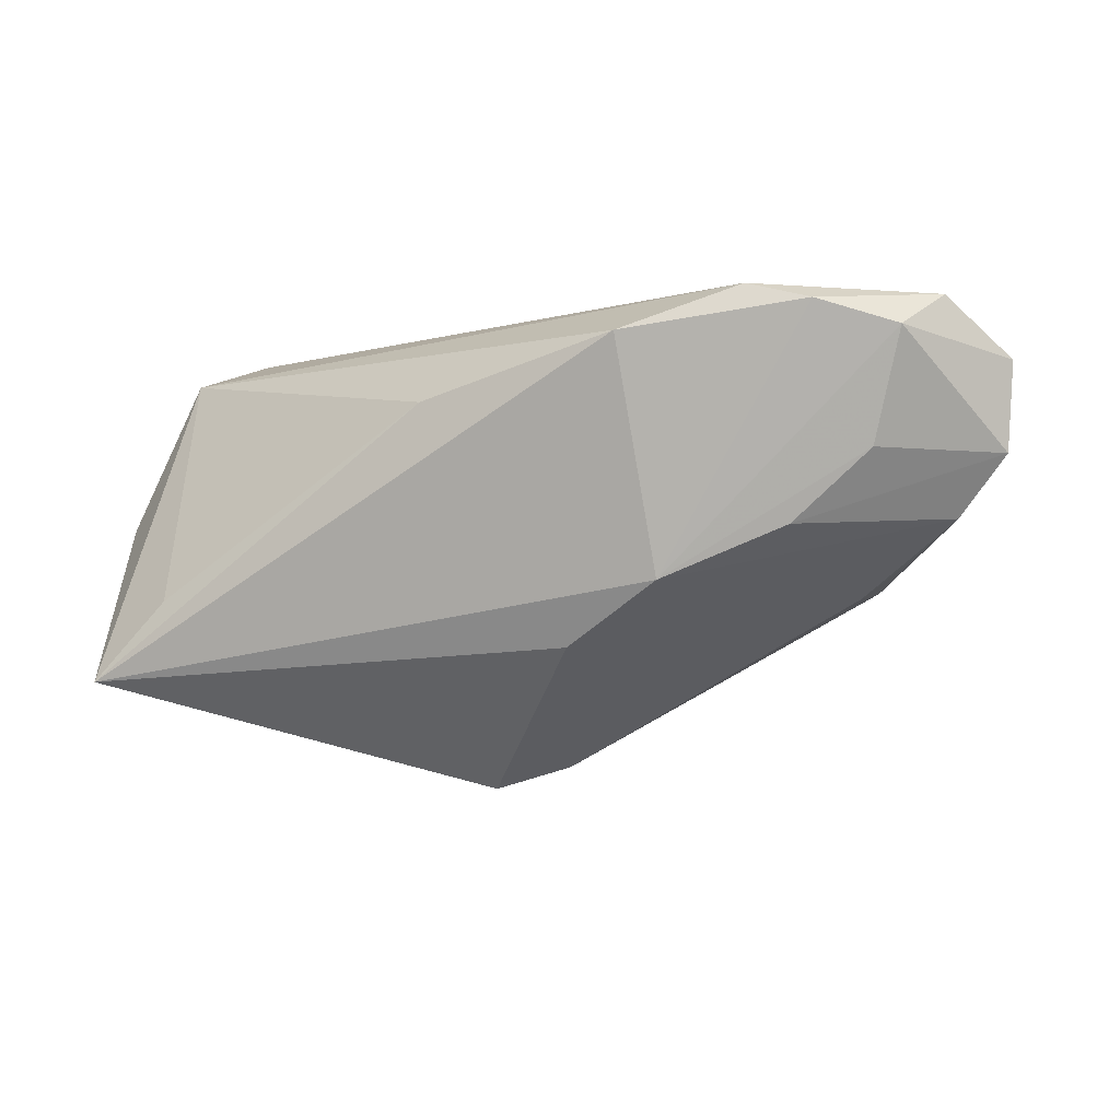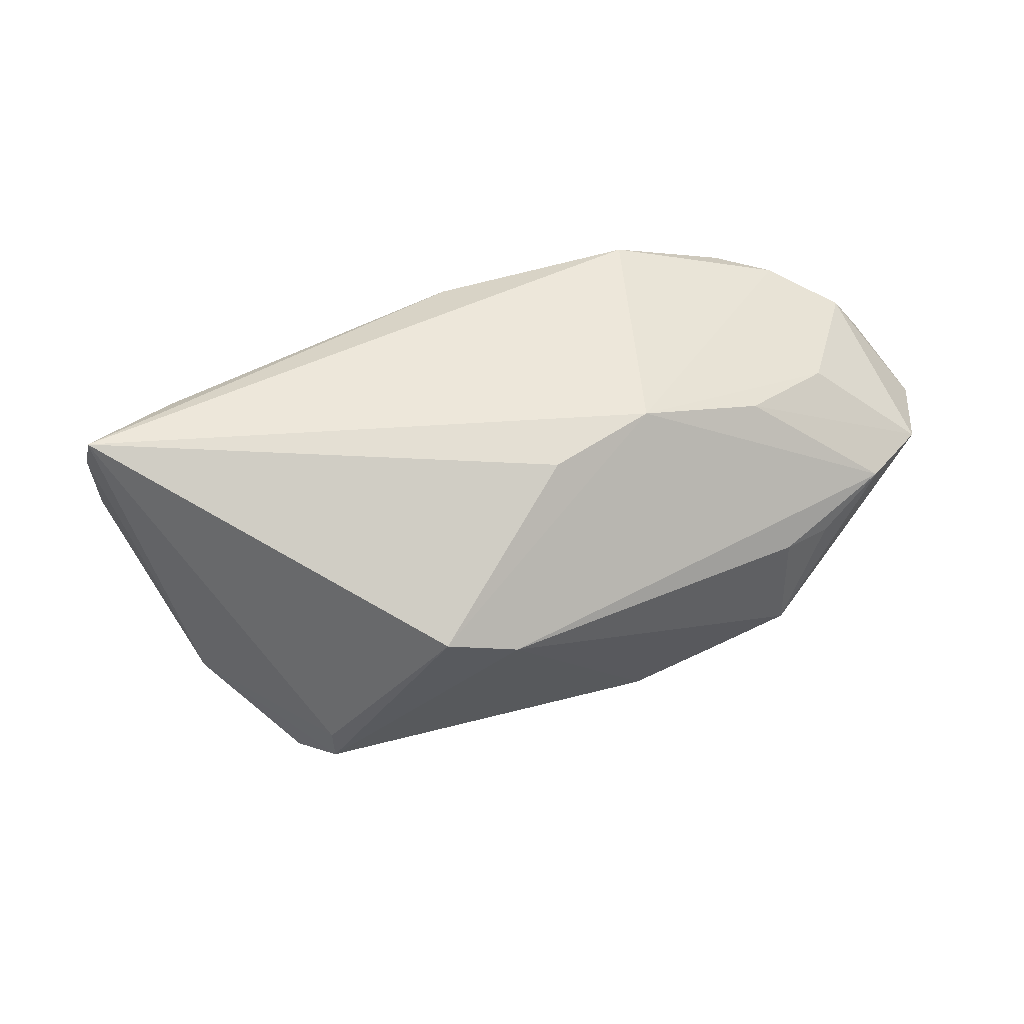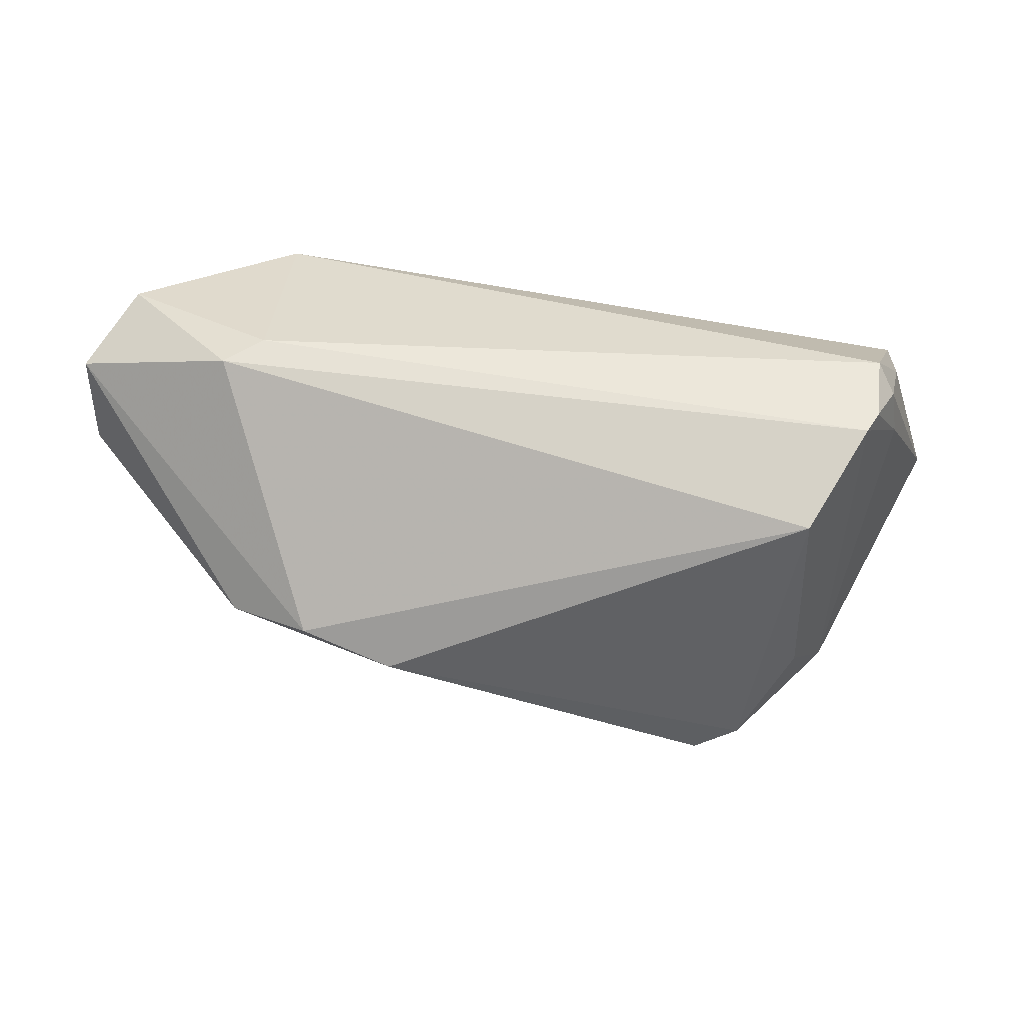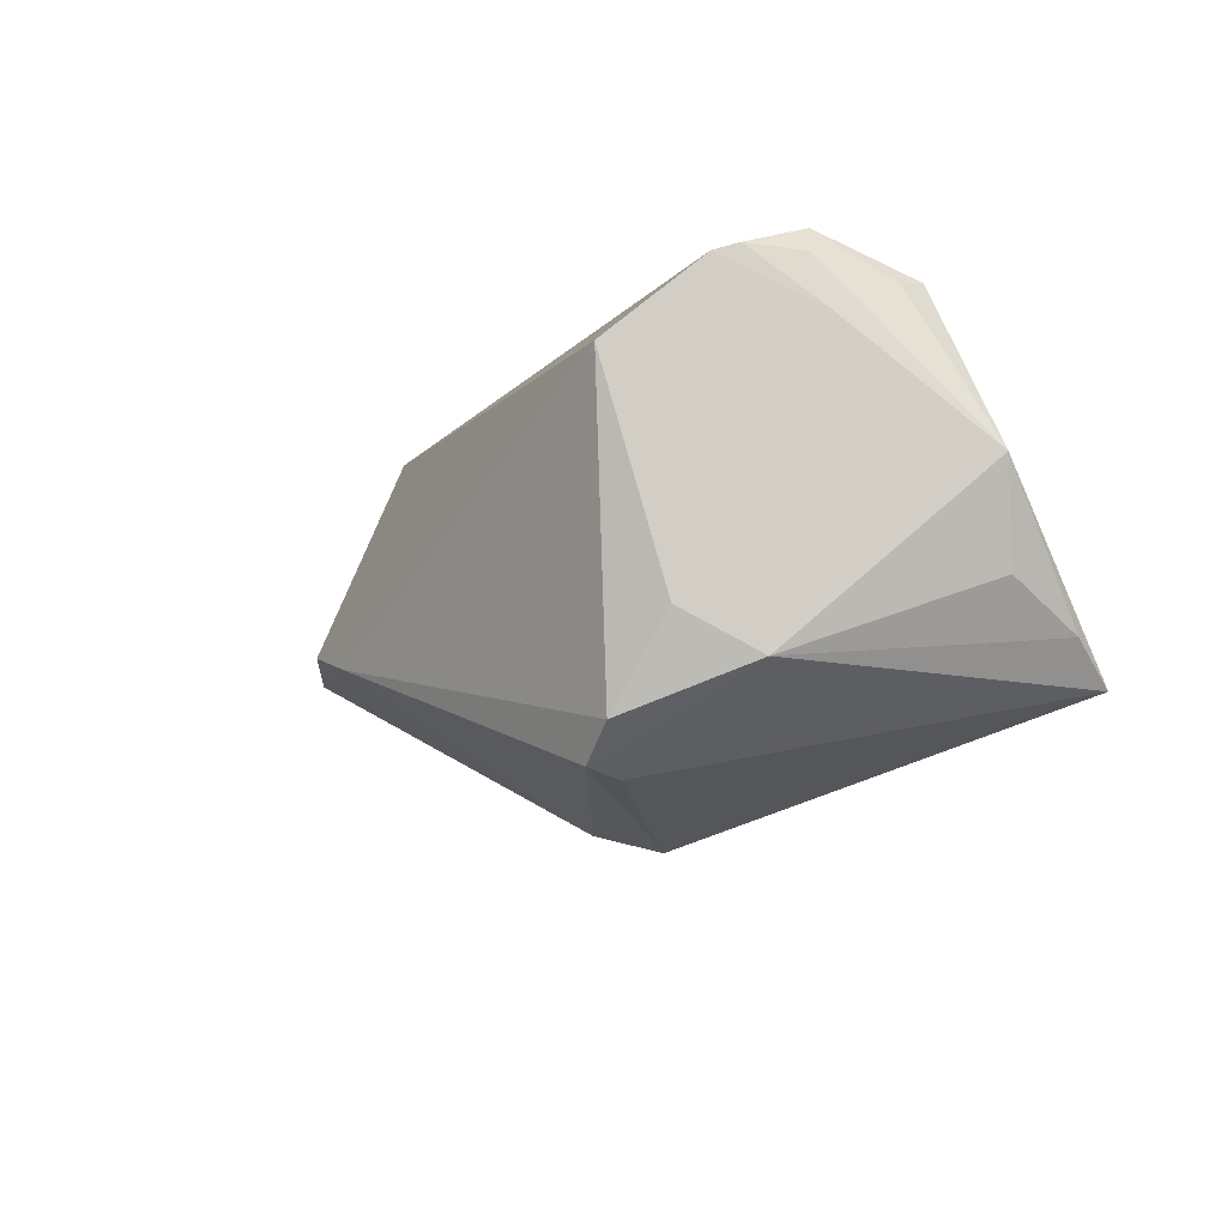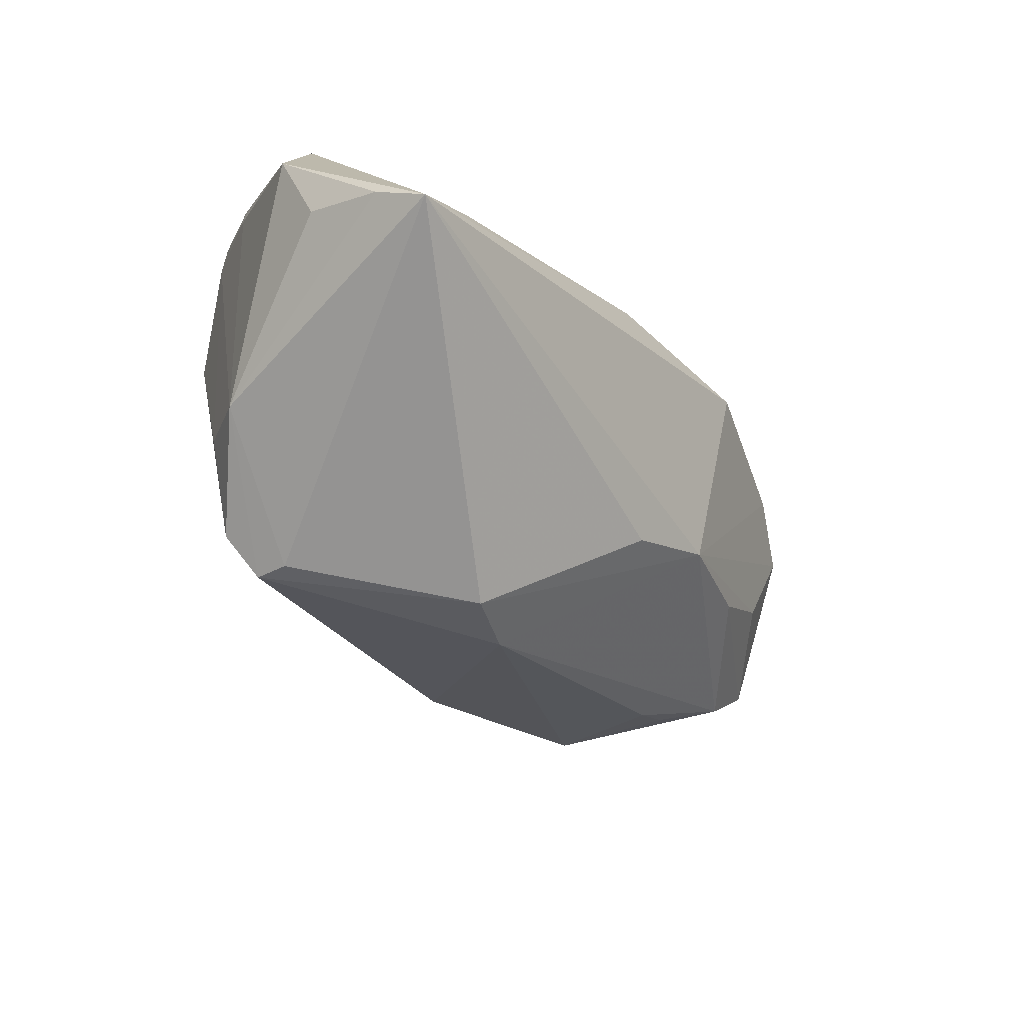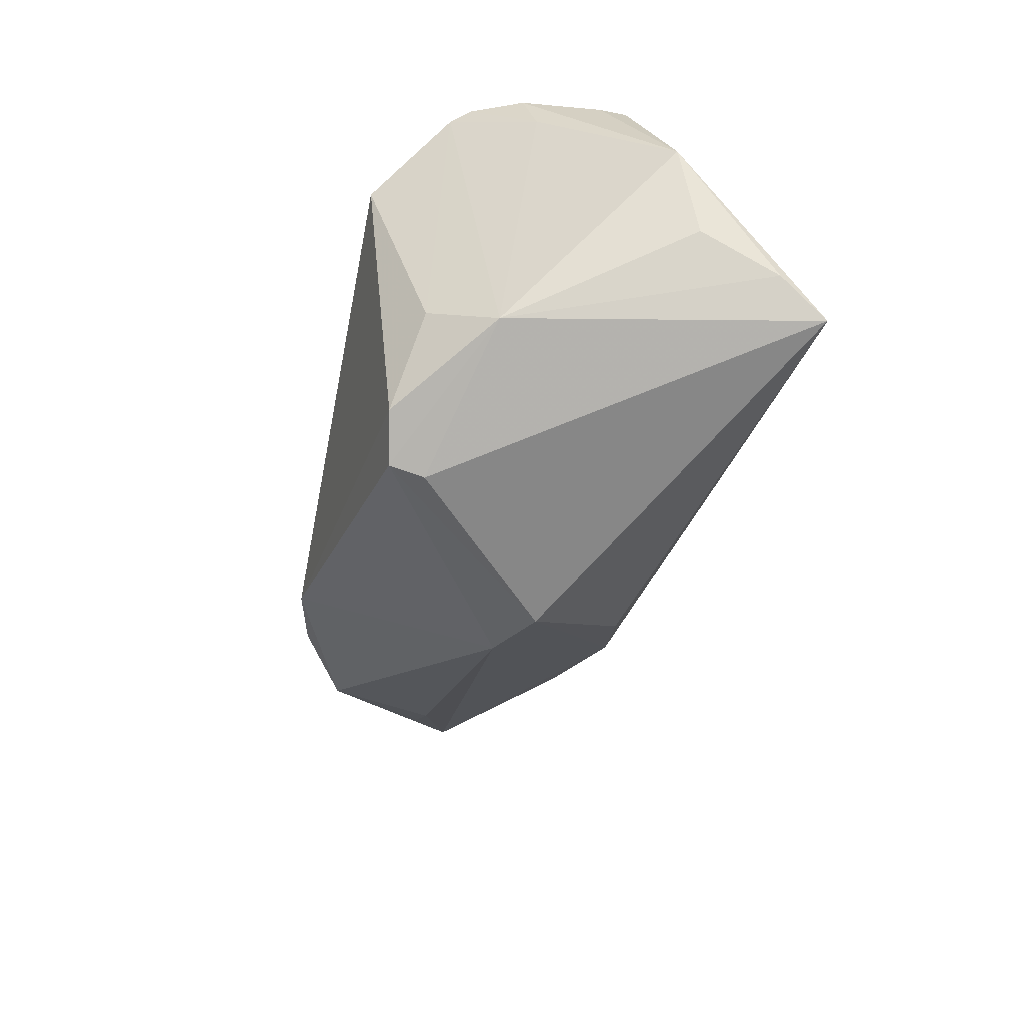
<metadata>
{"format":"obj","ext":"obj","renderer":"f3d","projection":"perspective","resolution":1024,"background":"white","views":[{"elev":-4.8,"azim":21.7,"up":"+Y"},{"elev":-52.7,"azim":4.7,"up":"+Y"},{"elev":-56.9,"azim":178.7,"up":"+Z"},{"elev":-14.9,"azim":-123.9,"up":"+Y"},{"elev":-53.6,"azim":-52.4,"up":"+Y"},{"elev":-48.0,"azim":-102.3,"up":"+Y"}]}
</metadata>
<code>
v 0.05207 0.006626 0.01301
v -0.05396 0.0006632 0.00839
v 0.05959 -0.001127 -0.0001214
v -0.04938 -0.01631 0.02177
v -0.04716 -0.02097 0.02804
v 0.04597 -0.01048 -0.00519
v -0.0446 0.02193 -0.009689
v 0.06604 0.006629 0.0009707
v 0.04678 0.02375 0.02056
v -0.03186 0.01205 -0.02818
v -0.0262 -0.02642 -0.02282
v 0.007028 -0.03202 -0.002575
v -0.02031 -0.03123 -0.01708
v -0.04702 0.01972 0.0006327
v 0.02313 -0.01203 -0.02795
v -0.03777 -0.01067 0.02671
v -0.04624 0.02105 0.004513
v -0.02052 -0.03028 -0.02171
v -0.001958 -0.0349 0.001255
v 0.02447 0.02005 0.02804
v -0.04145 0.02247 -0.01626
v -0.001297 0.01303 0.02723
v 0.04499 -0.008855 -0.0194
v 0.06689 0.01812 0.001166
v -0.03371 -0.01534 -0.01996
v 0.05638 0.02076 0.01588
v 0.01406 -0.01704 0.01685
v 0.04616 0.02394 -0.007789
v 0.05168 -0.006274 -0.005688
v 0.03483 -0.007952 -0.02562
v 0.04203 -0.00241 0.01421
v 0.04084 0.02572 -0.005033
v -0.04251 0.02572 -0.007986
v 0.02652 -0.009094 0.01877
v -0.03883 -0.02075 -0.0115
v -0.0504 -0.01119 0.01157
v -0.03975 0.02152 -0.01891
v 0.03893 0.02572 0.02221
v -0.0459 0.01539 -0.008078
v 0.06012 0.02535 0.008774
f 25 10 11
f 35 25 11
f 28 30 10
f 11 10 15
f 10 30 15
f 13 19 5
f 5 35 13
f 23 15 30
f 2 35 36
f 37 28 10
f 10 25 37
f 25 35 37
f 5 19 27
f 27 34 5
f 19 34 27
f 38 33 17
f 2 5 17
f 18 35 11
f 18 13 35
f 11 15 18
f 19 13 18
f 30 28 24
f 24 23 30
f 8 23 24
f 28 40 24
f 24 26 8
f 40 26 24
f 4 35 5
f 4 36 35
f 4 5 2
f 2 36 4
f 32 40 28
f 28 37 32
f 32 37 33
f 32 33 38
f 38 40 32
f 21 7 33
f 33 37 21
f 34 26 9
f 9 40 38
f 9 26 40
f 1 26 34
f 34 31 1
f 8 26 1
f 1 31 8
f 38 17 20
f 20 17 22
f 20 9 38
f 20 22 5
f 34 9 20
f 5 34 20
f 5 22 16
f 16 17 5
f 22 17 16
f 33 7 14
f 14 17 33
f 14 7 2
f 2 17 14
f 29 6 23
f 23 6 12
f 12 34 19
f 19 18 12
f 15 23 12
f 12 18 15
f 39 21 37
f 39 35 2
f 39 37 35
f 2 7 39
f 7 21 39
f 3 31 34
f 34 12 3
f 3 12 6
f 8 31 3
f 6 29 3
f 3 23 8
f 3 29 23

</code>
